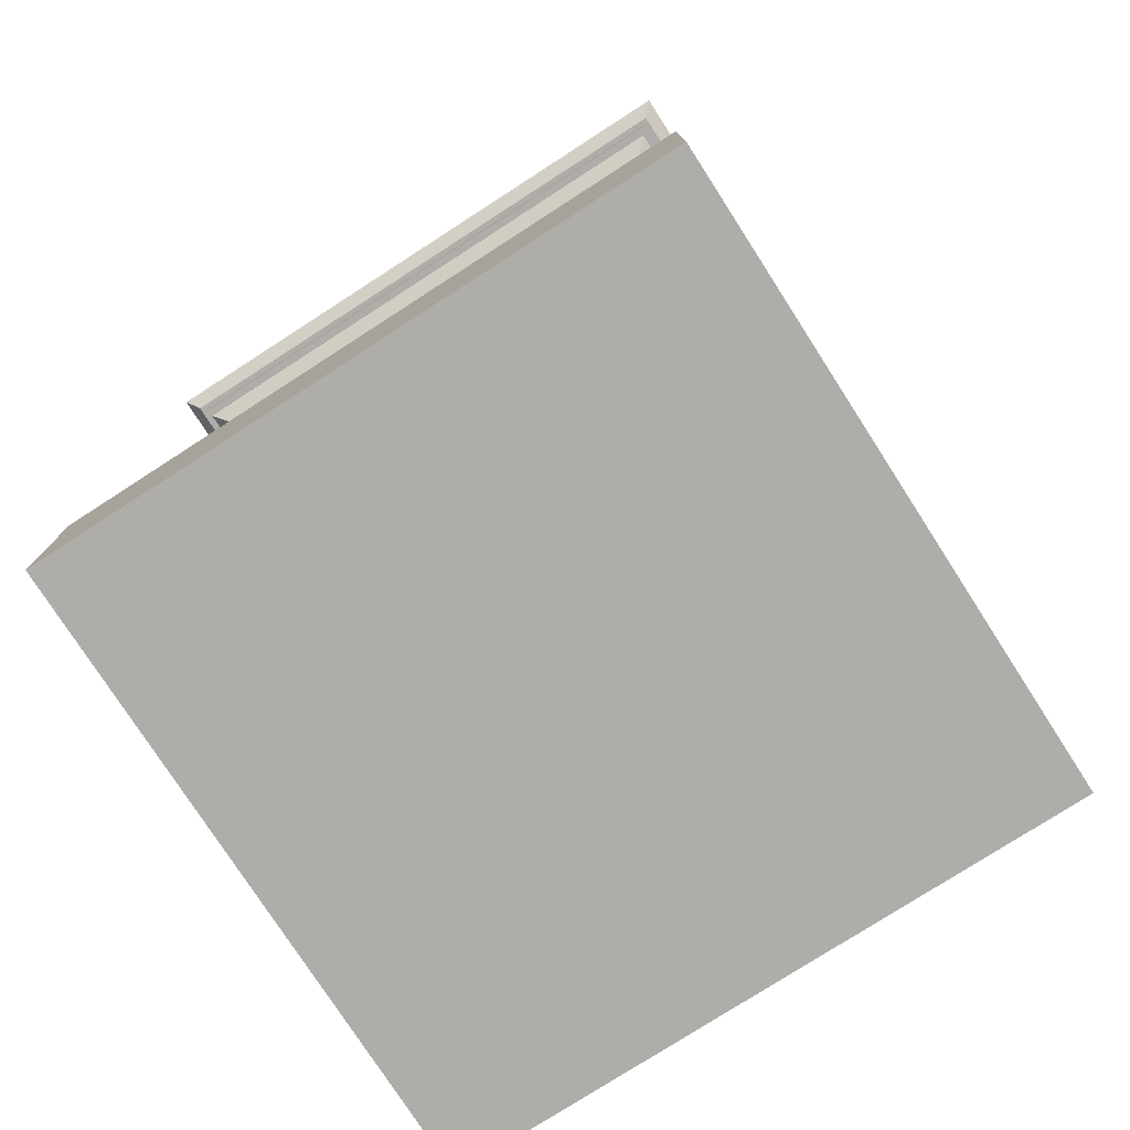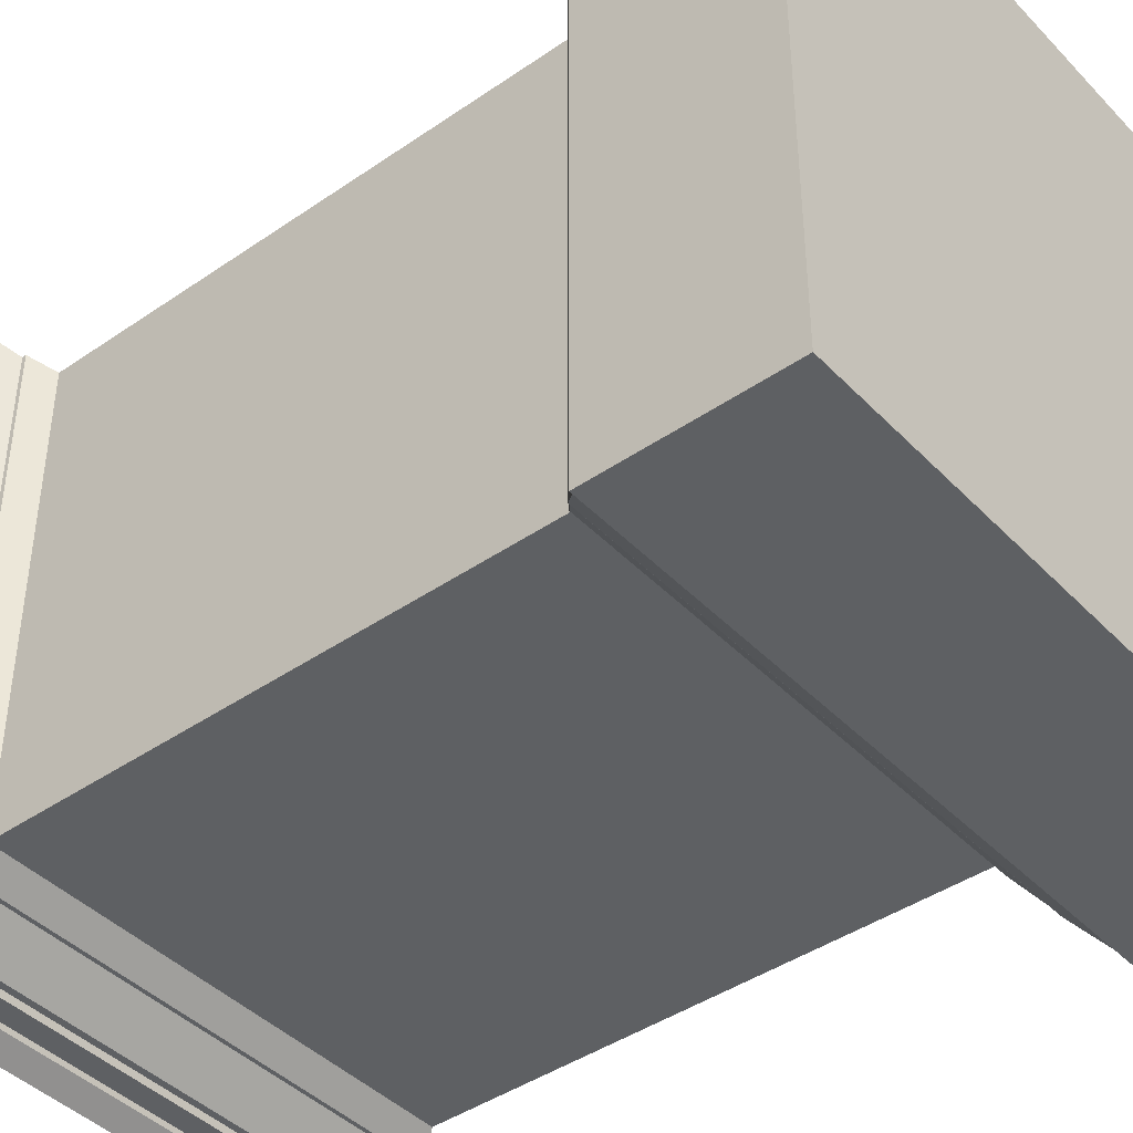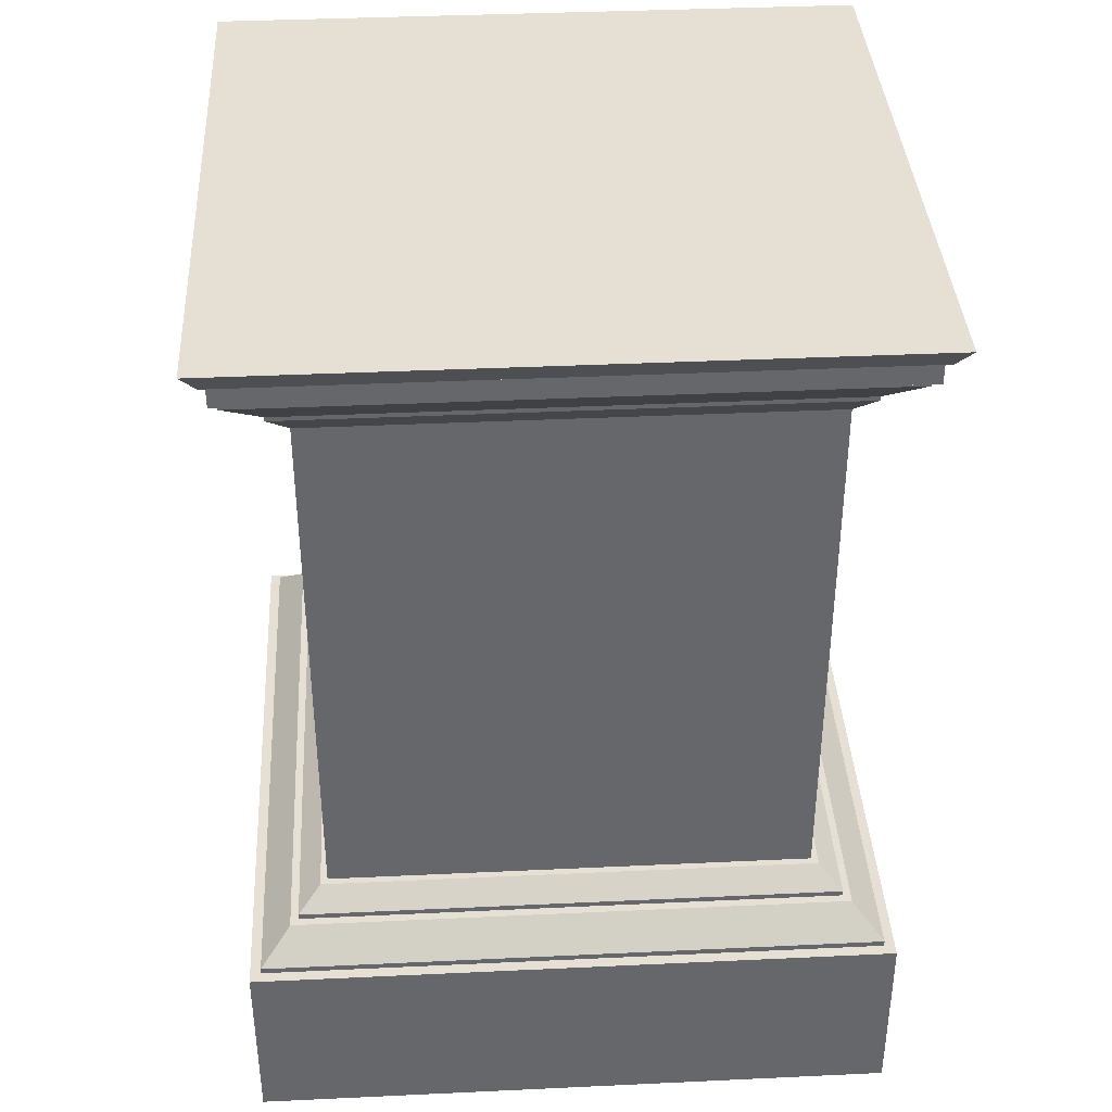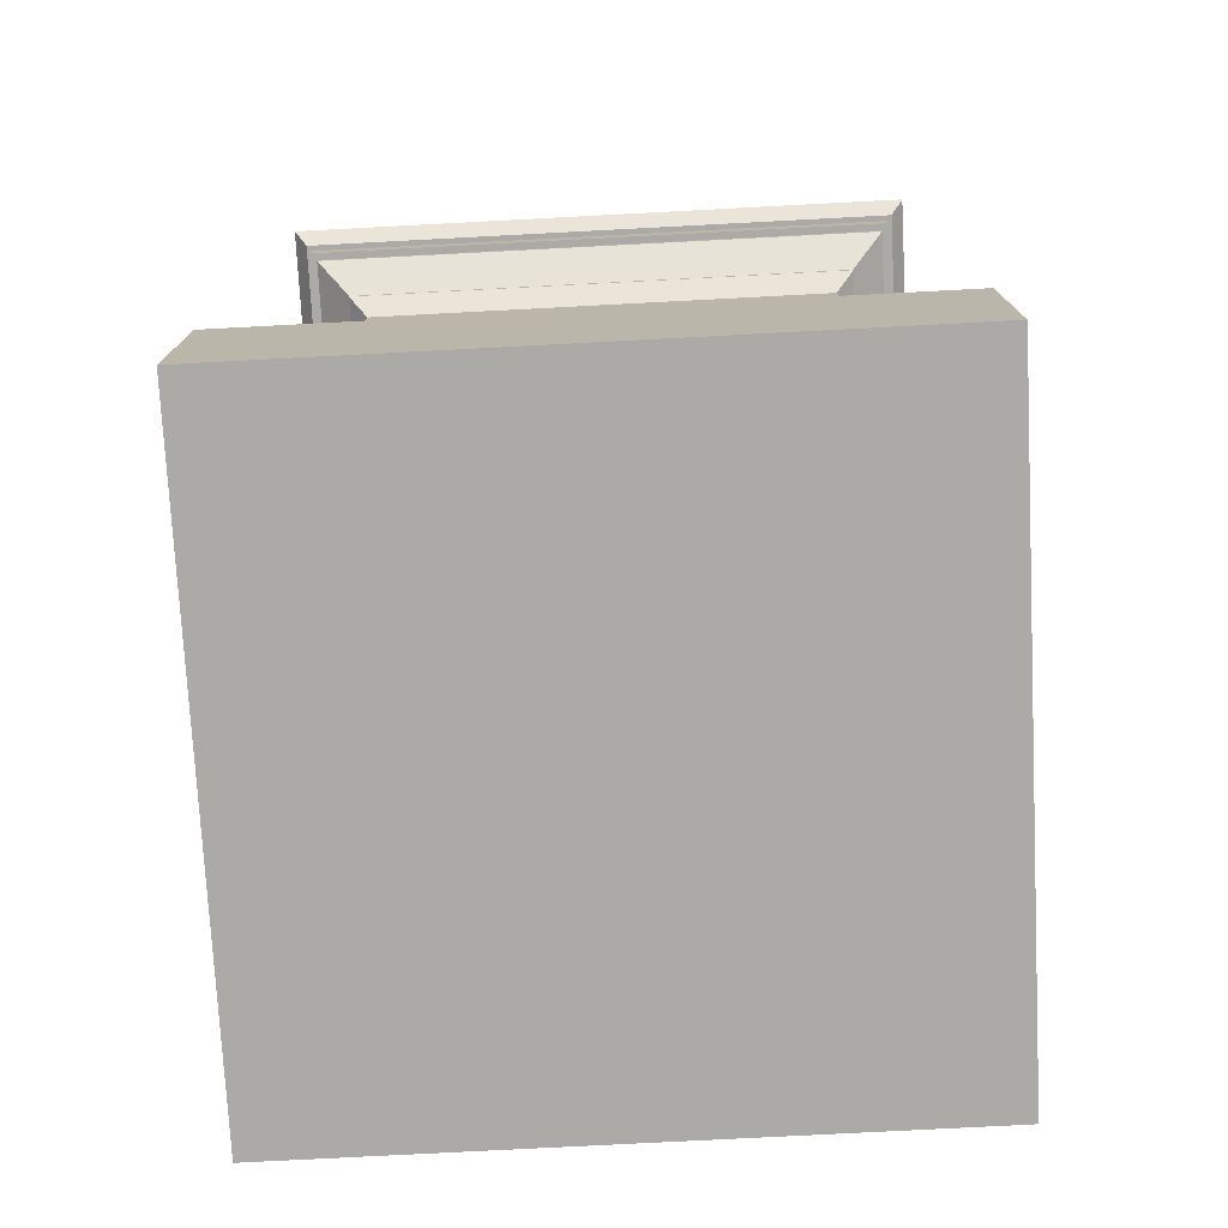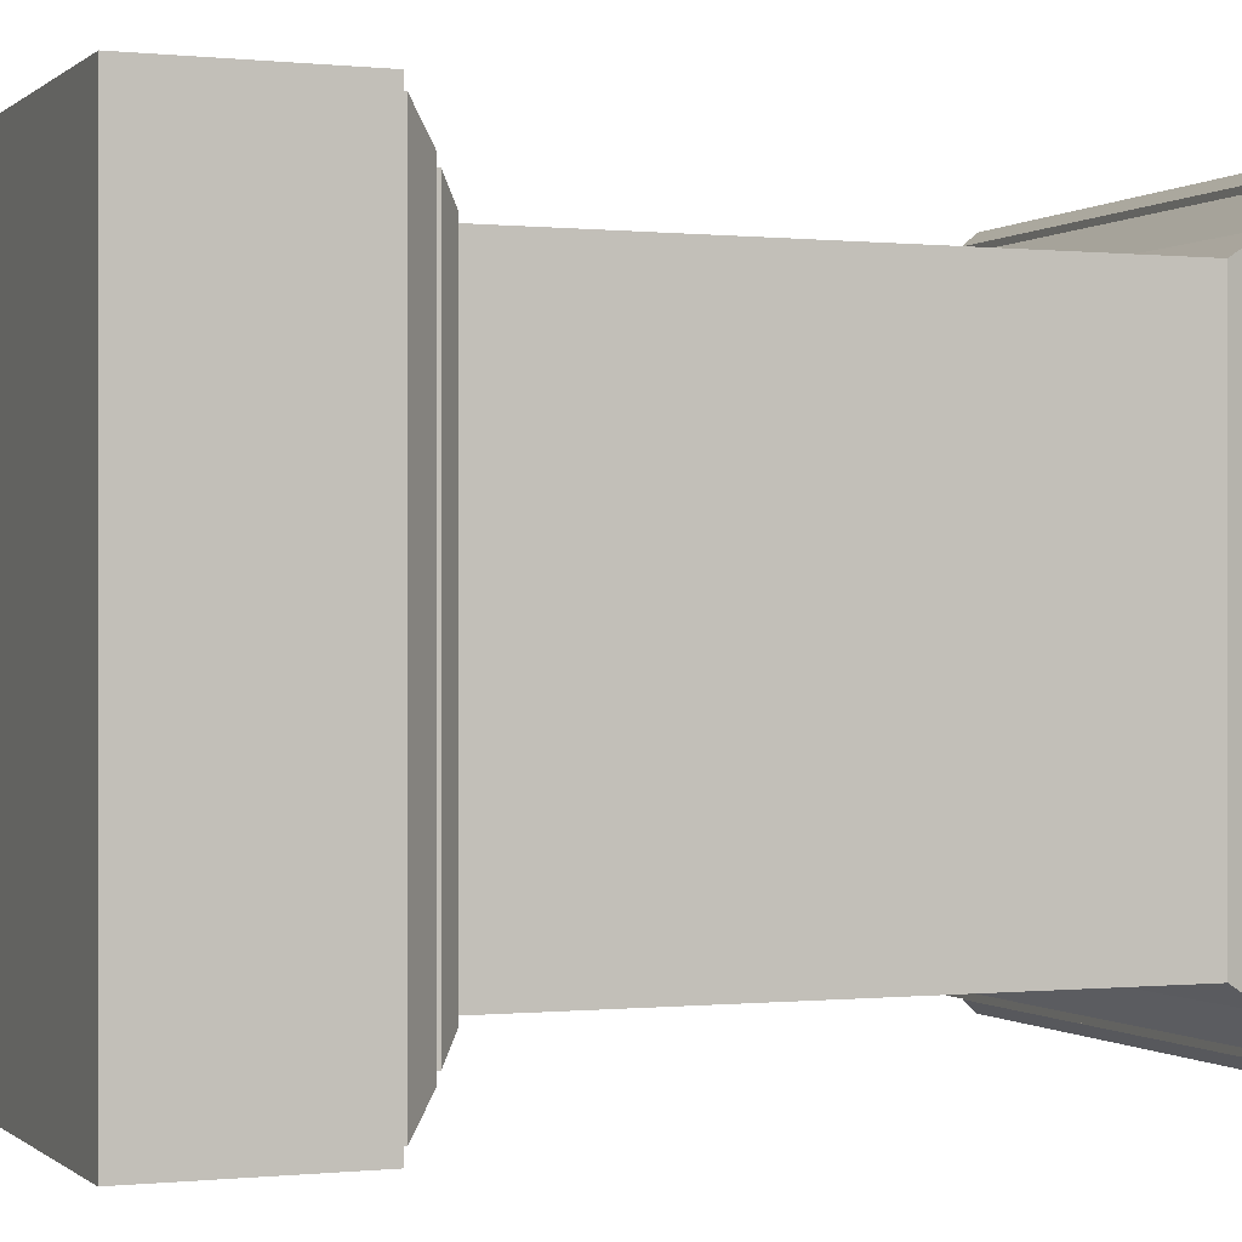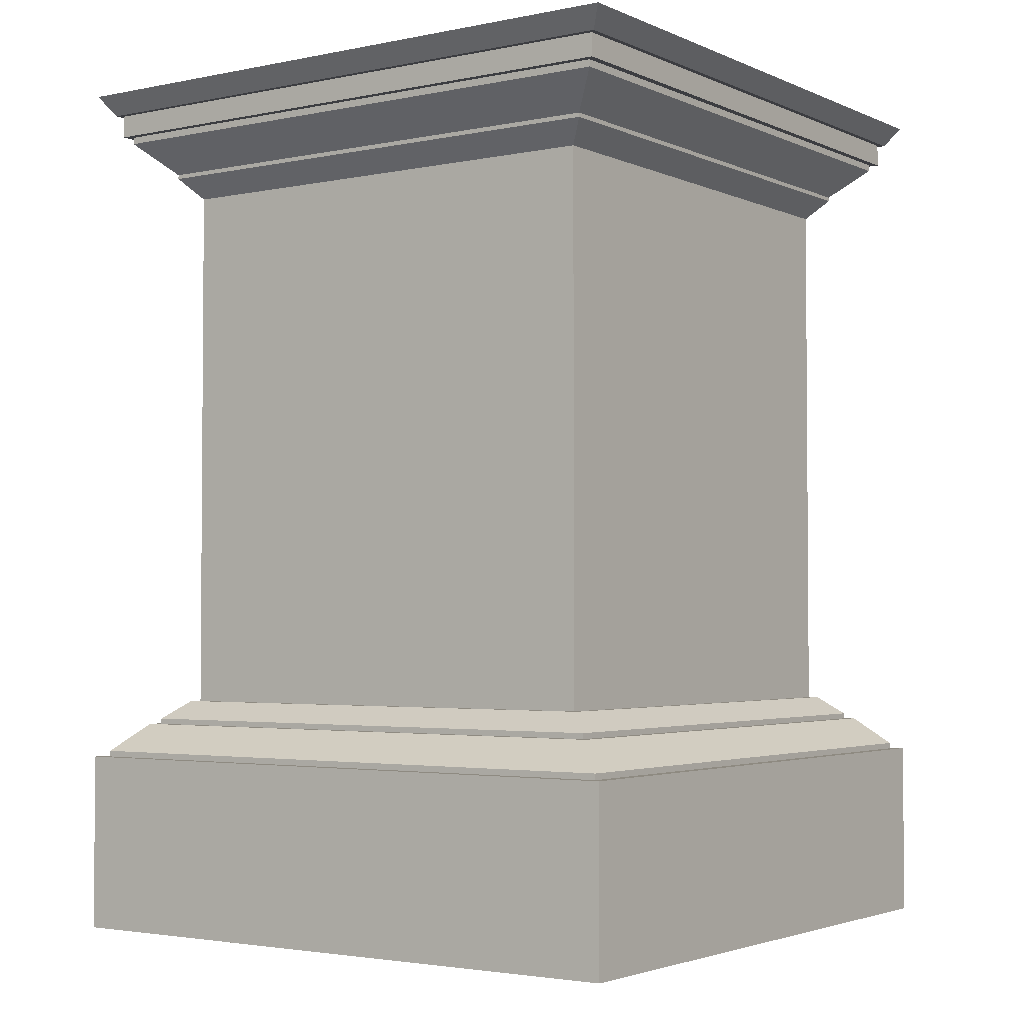
<metadata>
{"format":"obj","ext":"obj","renderer":"f3d","projection":"perspective","resolution":1024,"background":"white","views":[{"elev":-77.4,"azim":-147.2,"up":"+Y"},{"elev":-42.5,"azim":-50.5,"up":"+Z"},{"elev":38.1,"azim":176.6,"up":"+Y"},{"elev":-75.7,"azim":93.0,"up":"+Y"},{"elev":-0.2,"azim":68.0,"up":"+Z"},{"elev":-2.8,"azim":-145.0,"up":"+Y"}]}
</metadata>
<code>
o Plane_Plane.003
v -0.6603 0.3391 -1.336
v -0.1994 0.3391 -1.336
v -0.6603 0.3391 -1.797
v -0.1994 0.3391 -1.797
v -0.6603 0.4522 -1.797
v -0.6603 0.4522 -1.336
v -0.1994 0.4522 -1.336
v -0.1994 0.4522 -1.797
v -0.6603 0.4696 -1.797
v -0.6603 0.4696 -1.336
v -0.1994 0.4696 -1.336
v -0.1994 0.4696 -1.797
v -0.6524 0.4696 -1.789
v -0.6524 0.4696 -1.344
v -0.2073 0.4696 -1.344
v -0.2073 0.4696 -1.789
v -0.6524 0.4739 -1.789
v -0.6524 0.4739 -1.344
v -0.2073 0.4739 -1.344
v -0.2073 0.4739 -1.789
v -0.6309 0.4944 -1.768
v -0.6309 0.4944 -1.366
v -0.2289 0.4944 -1.366
v -0.2289 0.4944 -1.768
v -0.6249 0.4944 -1.762
v -0.6249 0.4944 -1.372
v -0.2349 0.4944 -1.372
v -0.2349 0.4944 -1.762
v -0.6249 0.4984 -1.762
v -0.6249 0.4984 -1.372
v -0.2349 0.4984 -1.372
v -0.2349 0.4984 -1.762
v -0.6088 0.5118 -1.746
v -0.6088 0.5118 -1.388
v -0.2509 0.5118 -1.388
v -0.2509 0.5118 -1.746
v -0.6038 0.5118 -1.741
v -0.6038 0.5118 -1.393
v -0.256 0.5118 -1.393
v -0.256 0.5118 -1.741
v -0.6038 0.9048 -1.741
v -0.6038 0.9048 -1.393
v -0.256 0.9048 -1.393
v -0.256 0.9048 -1.741
v -0.6178 0.9203 -1.755
v -0.6178 0.9203 -1.379
v -0.2419 0.9203 -1.379
v -0.2419 0.9203 -1.755
v -0.6178 0.9233 -1.755
v -0.6178 0.9233 -1.379
v -0.2419 0.9233 -1.379
v -0.2419 0.9233 -1.755
v -0.6425 0.9467 -1.779
v -0.6425 0.9467 -1.354
v -0.2172 0.9467 -1.354
v -0.2172 0.9467 -1.779
v -0.6425 0.9516 -1.779
v -0.6425 0.9516 -1.354
v -0.2172 0.9516 -1.354
v -0.2172 0.9516 -1.779
v -0.6479 0.9516 -1.785
v -0.6479 0.9516 -1.349
v -0.2119 0.9516 -1.349
v -0.2119 0.9516 -1.785
v -0.6479 0.9681 -1.785
v -0.6479 0.9681 -1.349
v -0.2119 0.9681 -1.349
v -0.2119 0.9681 -1.785
v -0.652 0.9681 -1.789
v -0.652 0.9681 -1.345
v -0.2077 0.9681 -1.345
v -0.2077 0.9681 -1.789
v -0.6619 0.9828 -1.799
v -0.6619 0.9828 -1.335
v -0.1979 0.9828 -1.335
v -0.1979 0.9828 -1.799
f 1 3 4 2
f 7 8 12 11
f 2 4 8 7
f 3 1 6 5
f 4 3 5 8
f 1 2 7 6
f 12 9 13 16
f 5 6 10 9
f 8 5 9 12
f 6 7 11 10
f 15 16 20 19
f 10 11 15 14
f 11 12 16 15
f 9 10 14 13
f 19 20 24 23
f 13 14 18 17
f 16 13 17 20
f 14 15 19 18
f 24 21 25 28
f 17 18 22 21
f 20 17 21 24
f 18 19 23 22
f 27 28 32 31
f 22 23 27 26
f 23 24 28 27
f 21 22 26 25
f 29 30 34 33
f 25 26 30 29
f 28 25 29 32
f 26 27 31 30
f 36 33 37 40
f 32 29 33 36
f 30 31 35 34
f 31 32 36 35
f 39 40 44 43
f 34 35 39 38
f 35 36 40 39
f 33 34 38 37
f 44 41 45 48
f 37 38 42 41
f 40 37 41 44
f 38 39 43 42
f 46 47 51 50
f 42 43 47 46
f 43 44 48 47
f 41 42 46 45
f 51 52 56 55
f 47 48 52 51
f 45 46 50 49
f 48 45 49 52
f 56 53 57 60
f 49 50 54 53
f 52 49 53 56
f 50 51 55 54
f 59 60 64 63
f 54 55 59 58
f 55 56 60 59
f 53 54 58 57
f 63 64 68 67
f 57 58 62 61
f 60 57 61 64
f 58 59 63 62
f 68 65 69 72
f 61 62 66 65
f 64 61 65 68
f 62 63 67 66
f 71 72 76 75
f 66 67 71 70
f 67 68 72 71
f 65 66 70 69
f 74 75 76 73
f 69 70 74 73
f 72 69 73 76
f 70 71 75 74

</code>
